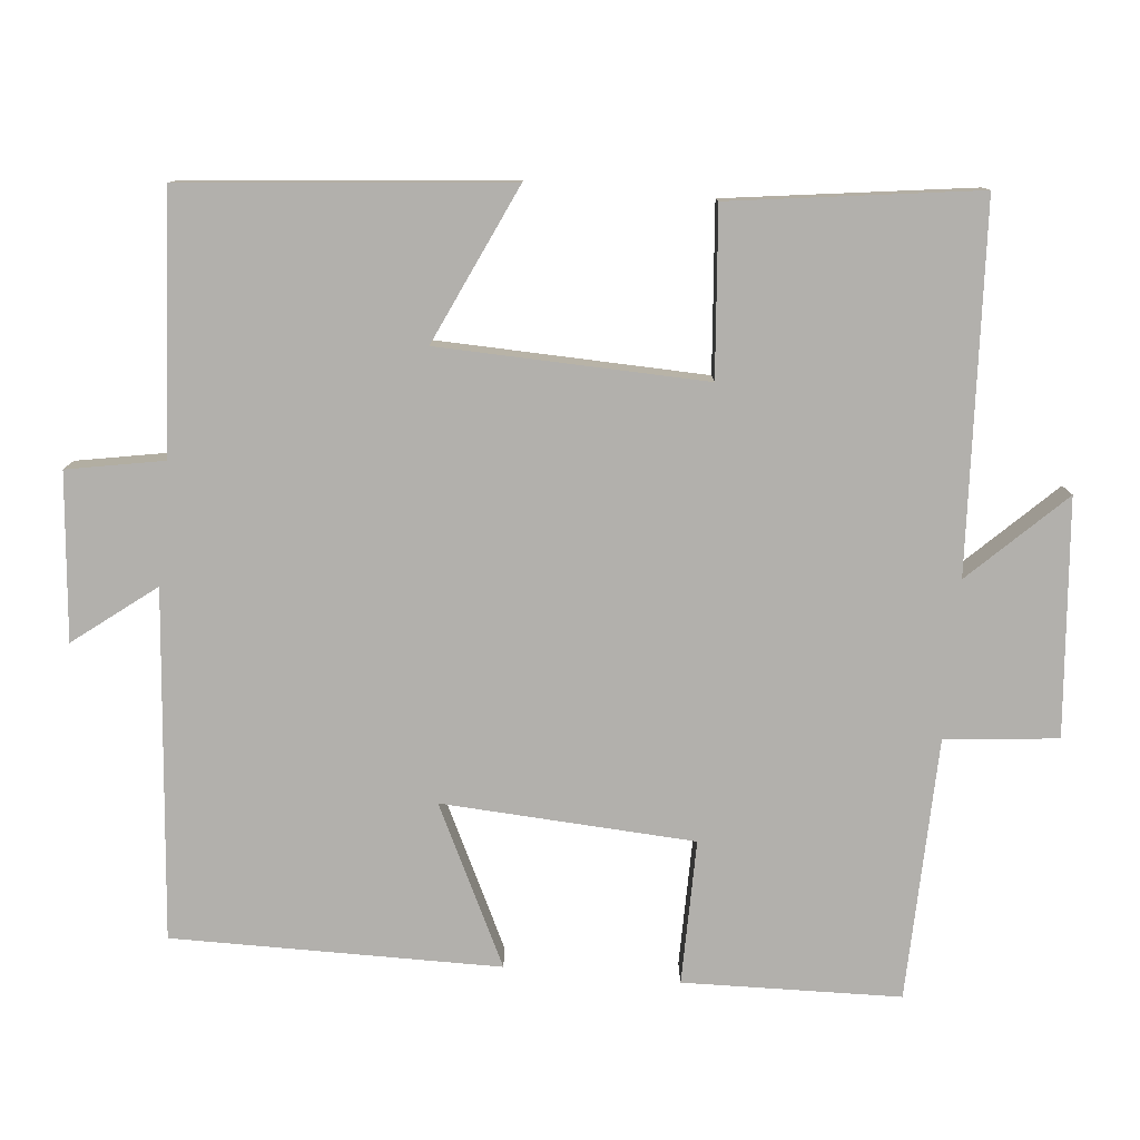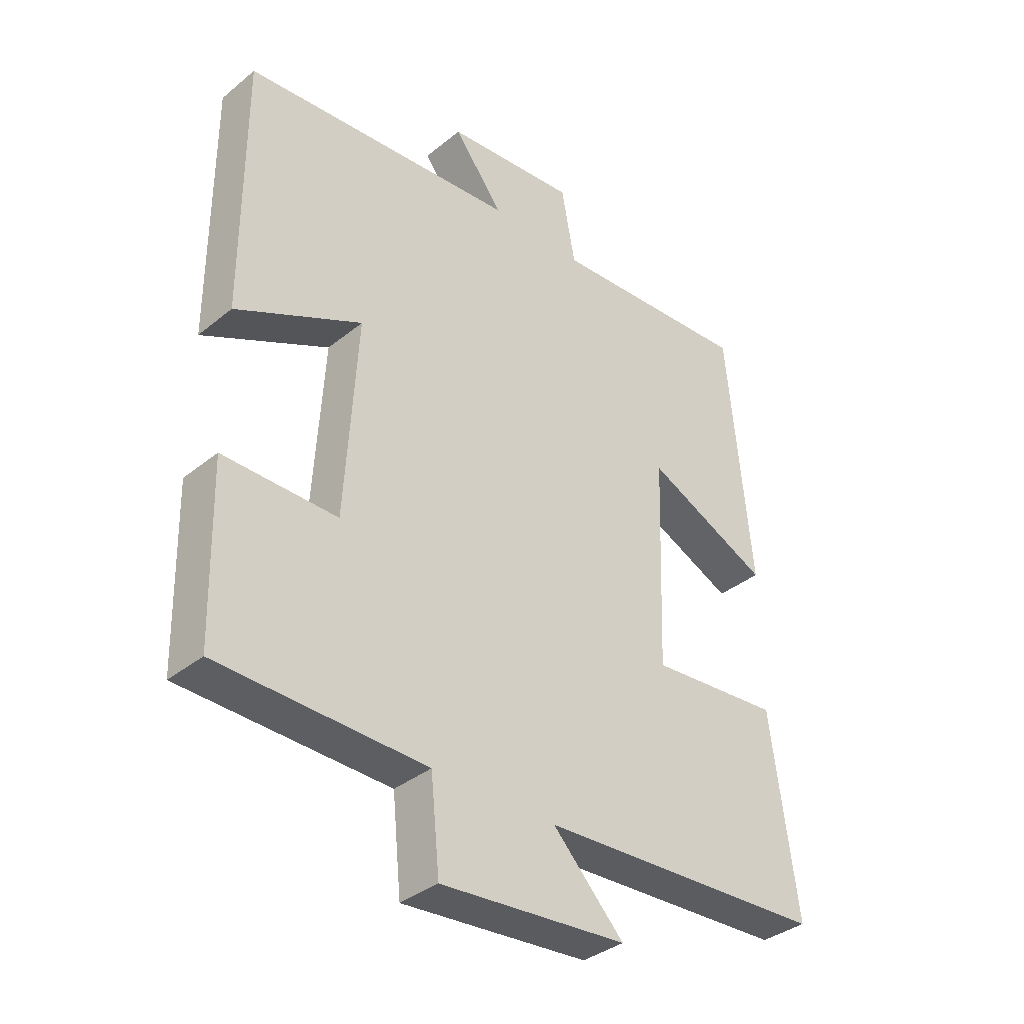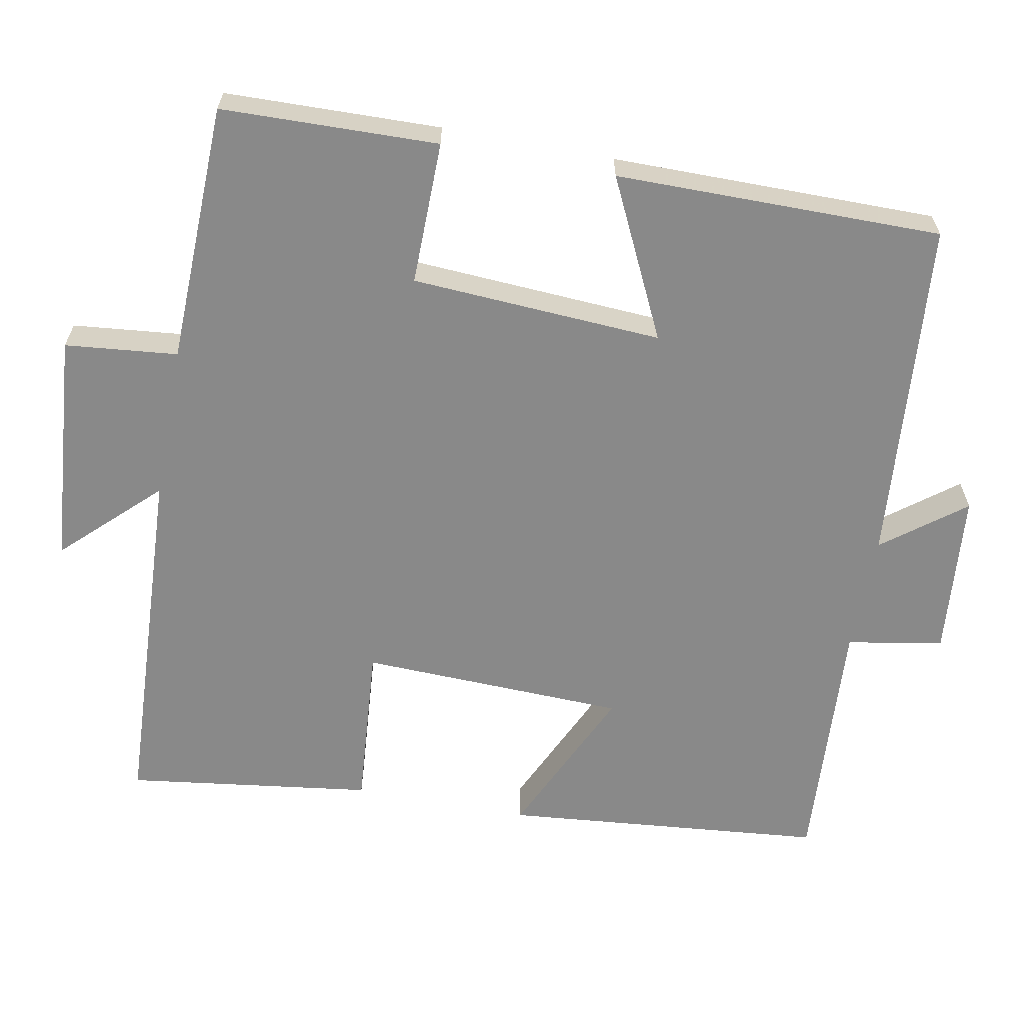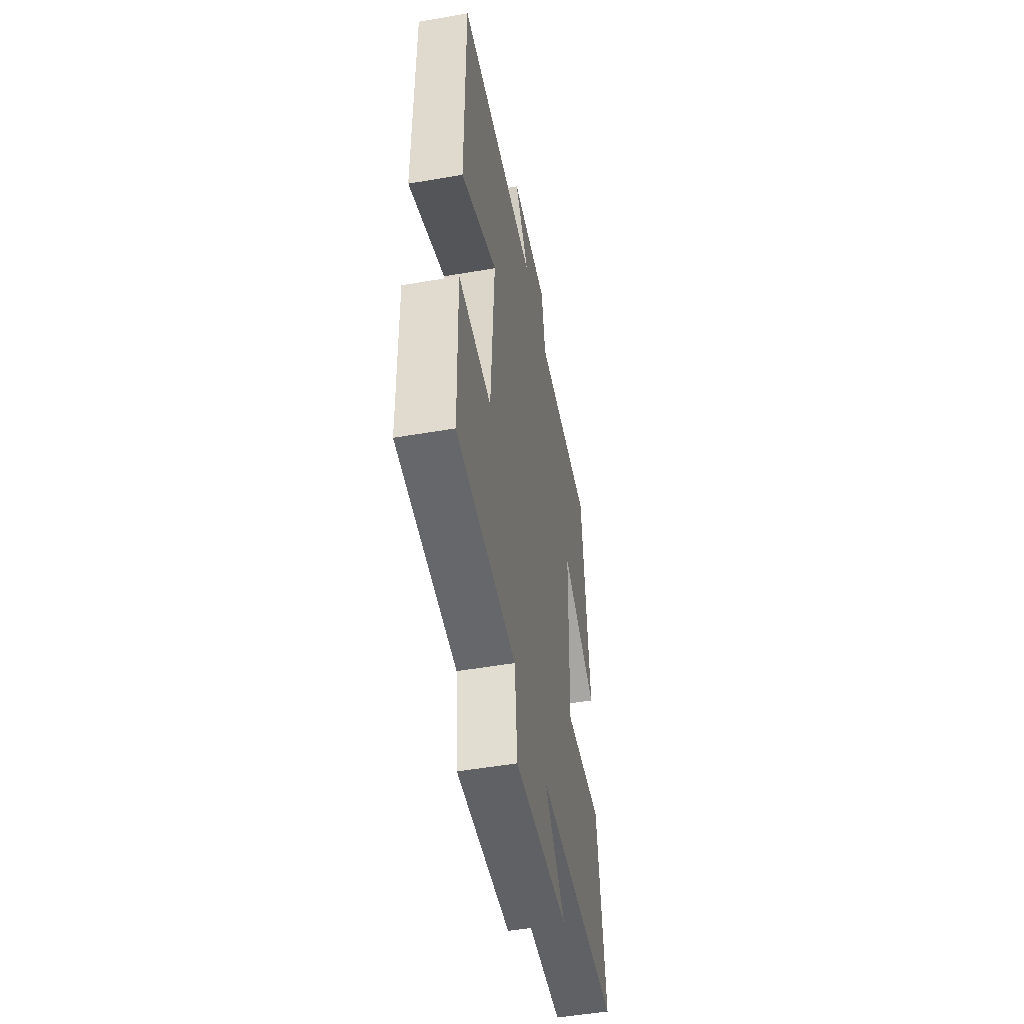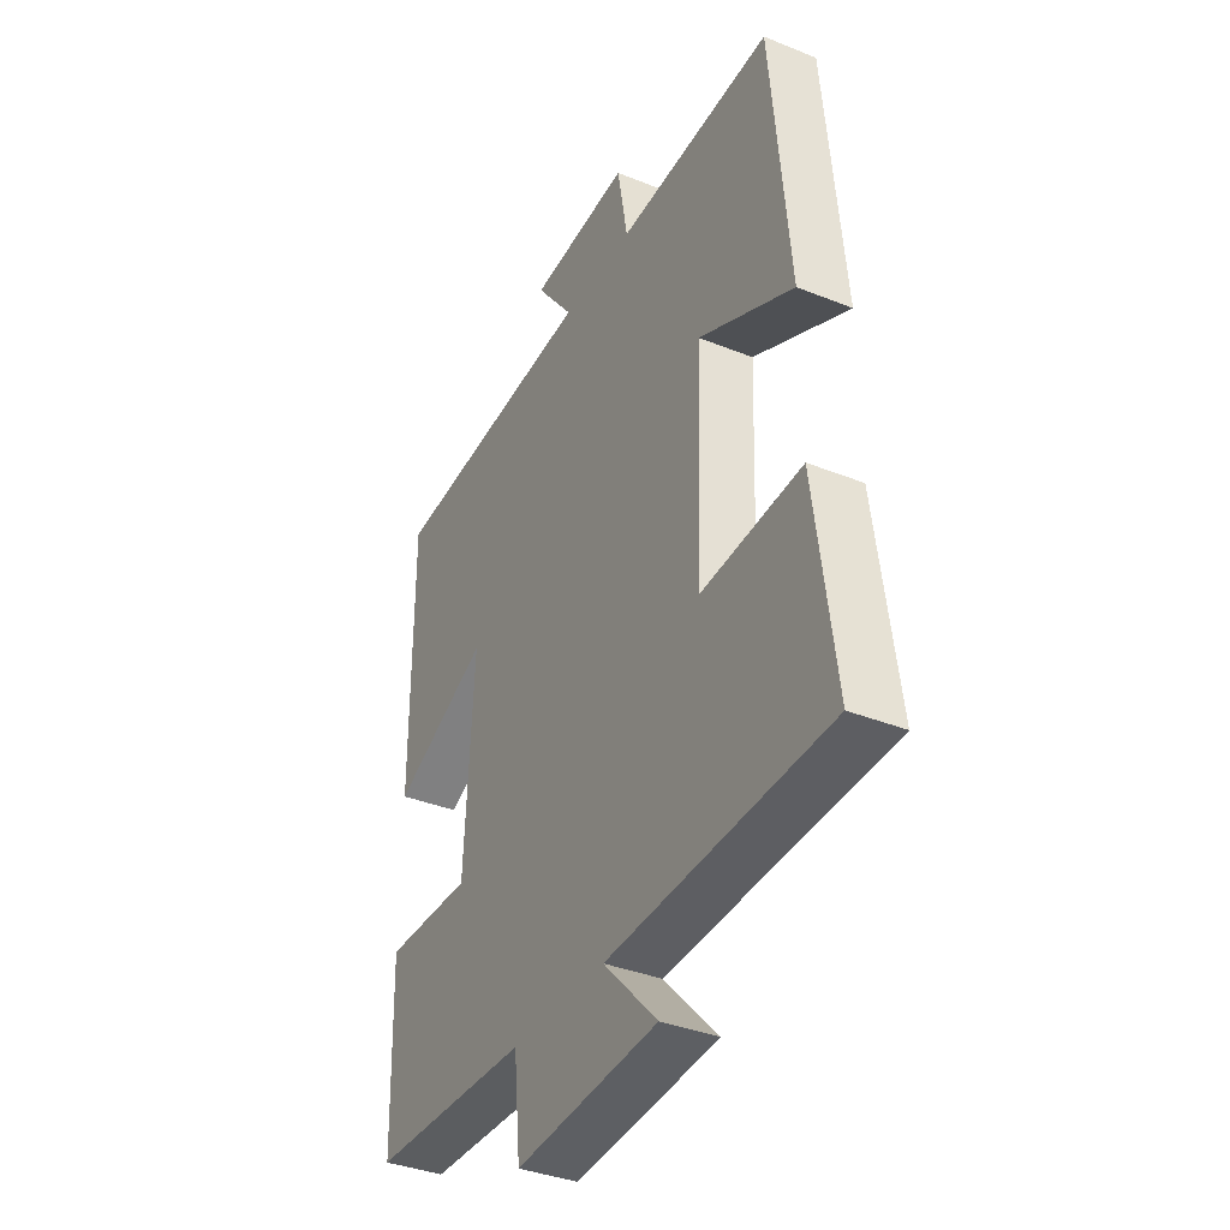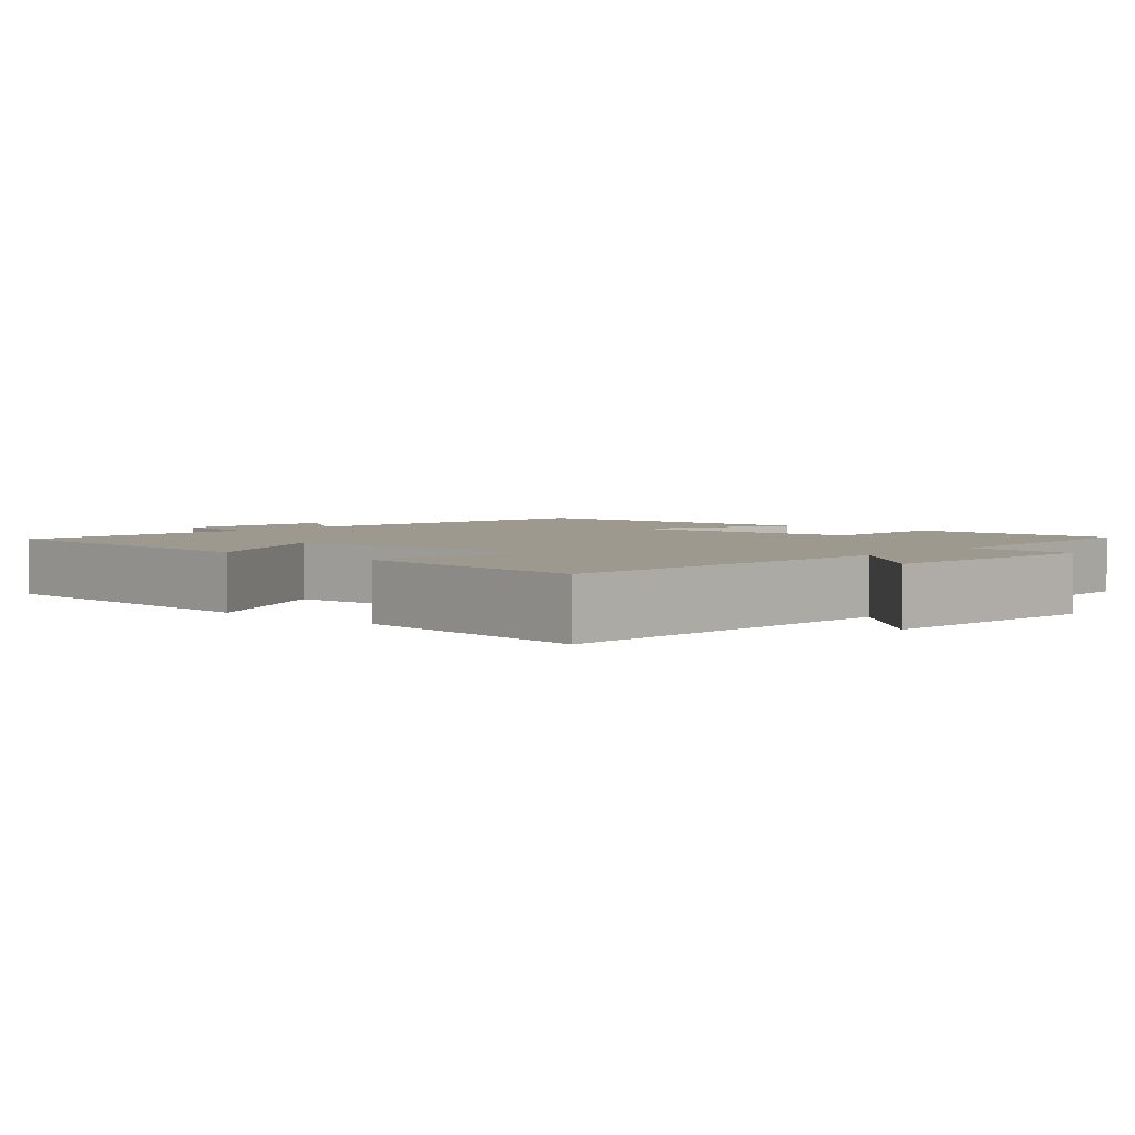
<metadata>
{"format":"obj","ext":"obj","renderer":"f3d","projection":"perspective","resolution":1024,"background":"white","views":[{"elev":-78.7,"azim":84.7,"up":"+Y"},{"elev":-36.2,"azim":-43.4,"up":"+Z"},{"elev":-63.1,"azim":-100.7,"up":"+Y"},{"elev":-50.6,"azim":-79.3,"up":"+Z"},{"elev":-36.6,"azim":62.4,"up":"+Z"},{"elev":3.4,"azim":131.3,"up":"+Y"}]}
</metadata>
<code>
v 0.46 0.07 0.521
v 0.5 0.07 0.092
v 0.292 0.07 0.188
v 0.28 0.07 -0.166
v 0.5 0.07 -0.148
v 0.544 0.07 -0.476
v 0.062 0.07 -0.5
v 0.181 0.07 -0.624
v -0.131 0.07 -0.65
v -0.146 0.07 -0.5
v -0.493 0.07 -0.491
v -0.5 0.07 -0.203
v -0.309 0.07 -0.205
v -0.289 0.07 0.129
v -0.5 0.07 0.027
v -0.501 0.07 0.461
v -0.04 0.07 0.5
v -0.123 0.07 0.608
v 0.097 0.07 0.628
v 0.12 0.07 0.5
v 0.46 0 0.521
v 0.5 0 0.092
v 0.292 0 0.188
v 0.28 0 -0.166
v 0.5 0 -0.148
v 0.544 0 -0.476
v 0.062 0 -0.5
v 0.181 0 -0.624
v -0.131 0 -0.65
v -0.146 0 -0.5
v -0.493 0 -0.491
v -0.5 0 -0.203
v -0.309 0 -0.205
v -0.289 0 0.129
v -0.5 0 0.027
v -0.501 0 0.461
v -0.04 0 0.5
v -0.123 0 0.608
v 0.097 0 0.628
v 0.12 0 0.5
f 17 18 19 20
f 16 17 20
f 15 16 20
f 14 15 20
f 13 14 20 1
f 10 11 12 13
f 10 13 1
f 7 8 9 10
f 6 7 10
f 5 6 10
f 4 5 10
f 3 4 10
f 3 10 1
f 1 2 3
f 40 39 38 37
f 40 37 36
f 40 36 35
f 40 35 34
f 21 40 34 33
f 33 32 31 30
f 21 33 30
f 30 29 28 27
f 30 27 26
f 30 26 25
f 30 25 24
f 30 24 23
f 21 30 23
f 23 22 21
f 1 21 22 2
f 2 22 23 3
f 3 23 24 4
f 4 24 25 5
f 5 25 26 6
f 6 26 27 7
f 7 27 28 8
f 8 28 29 9
f 9 29 30 10
f 10 30 31 11
f 11 31 32 12
f 12 32 33 13
f 13 33 34 14
f 14 34 35 15
f 15 35 36 16
f 16 36 37 17
f 17 37 38 18
f 18 38 39 19
f 19 39 40 20
f 20 40 21 1

</code>
